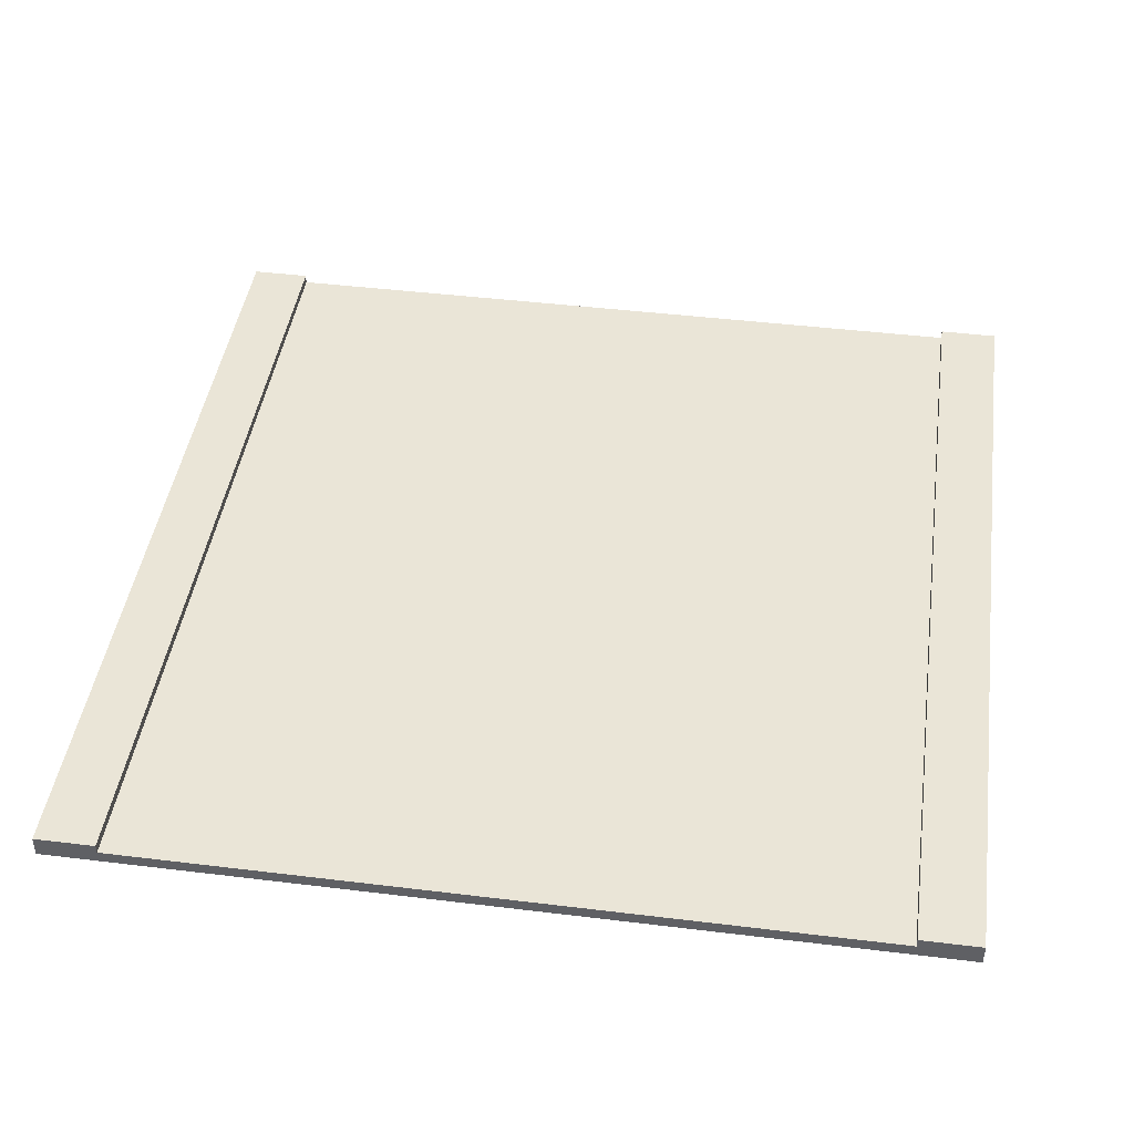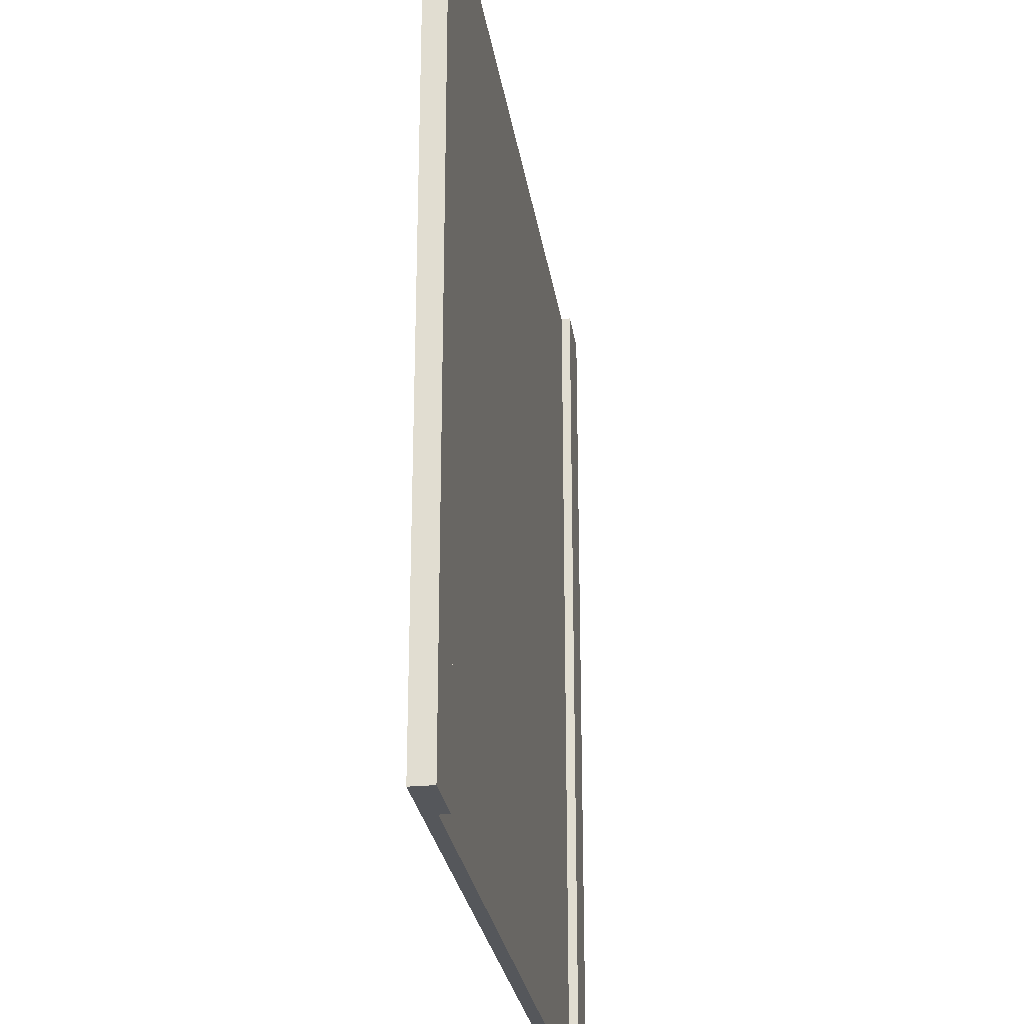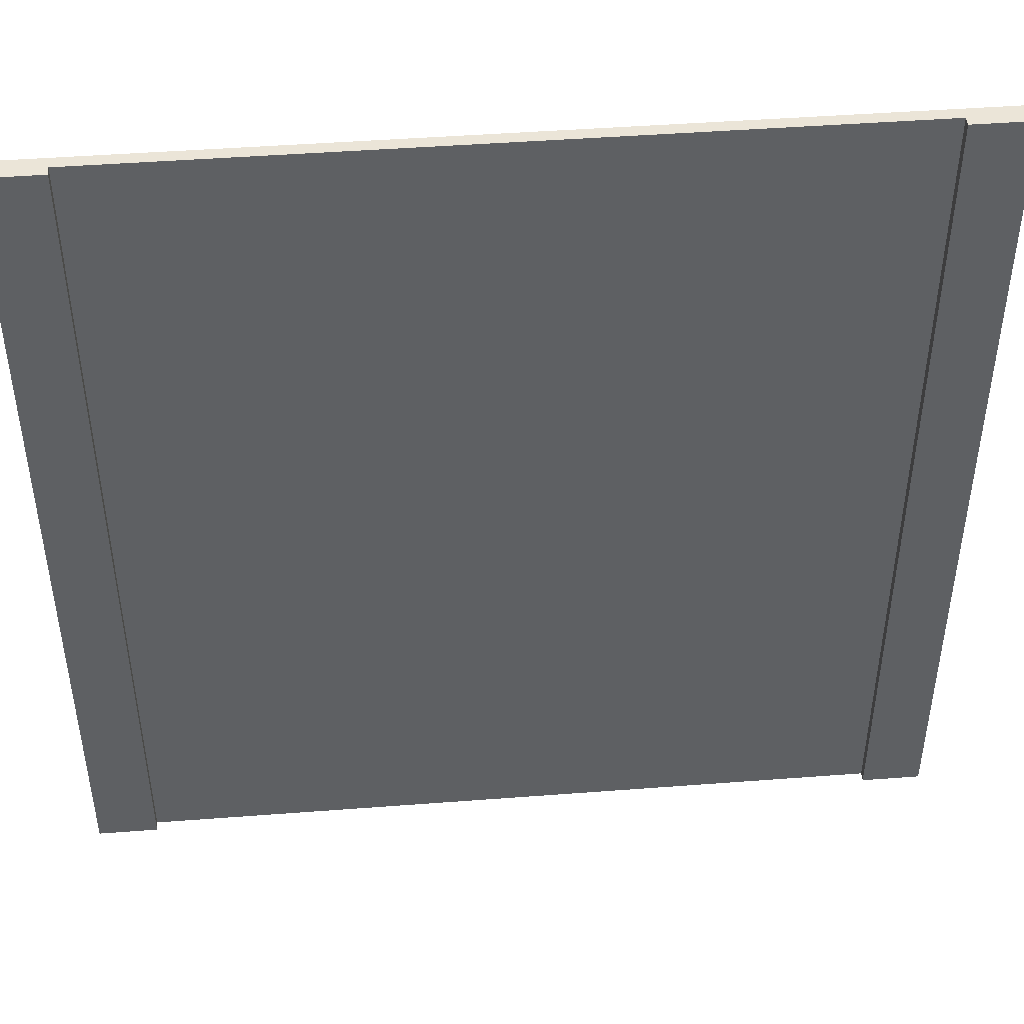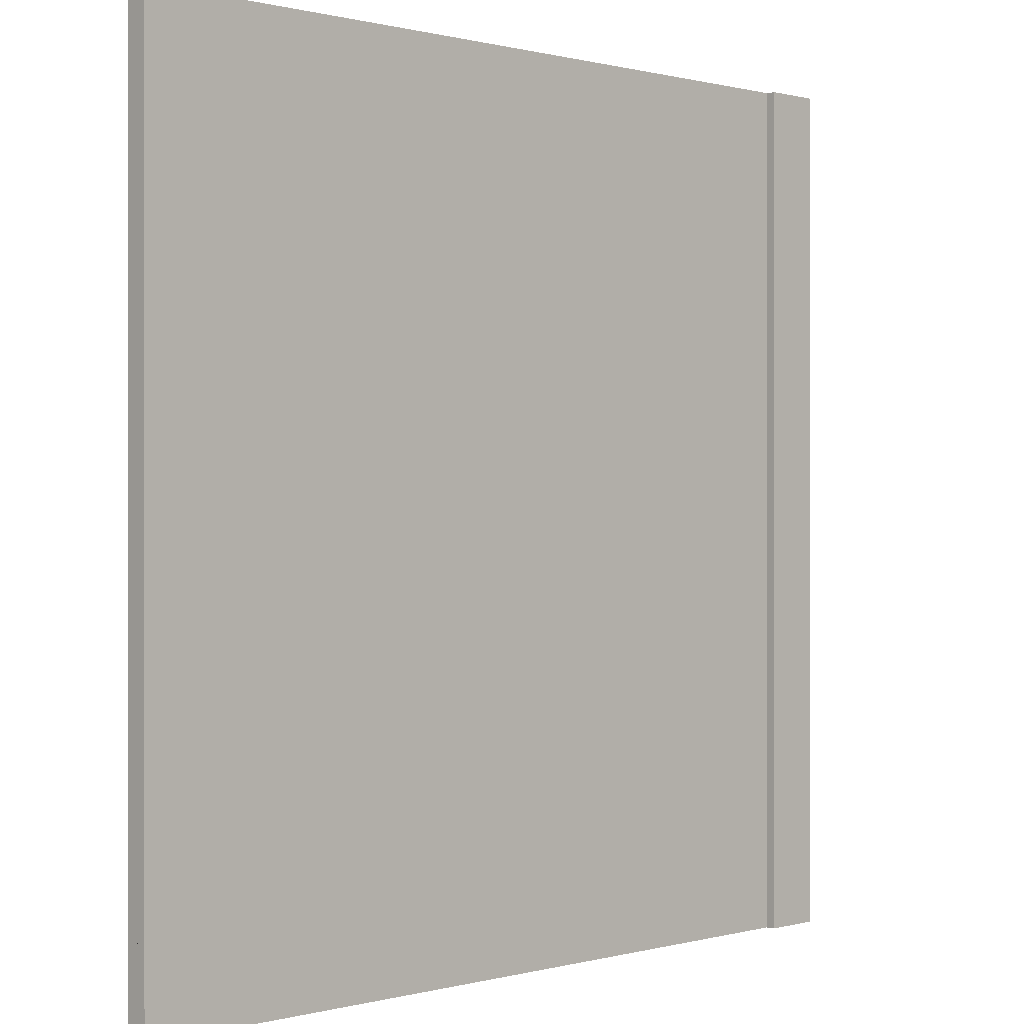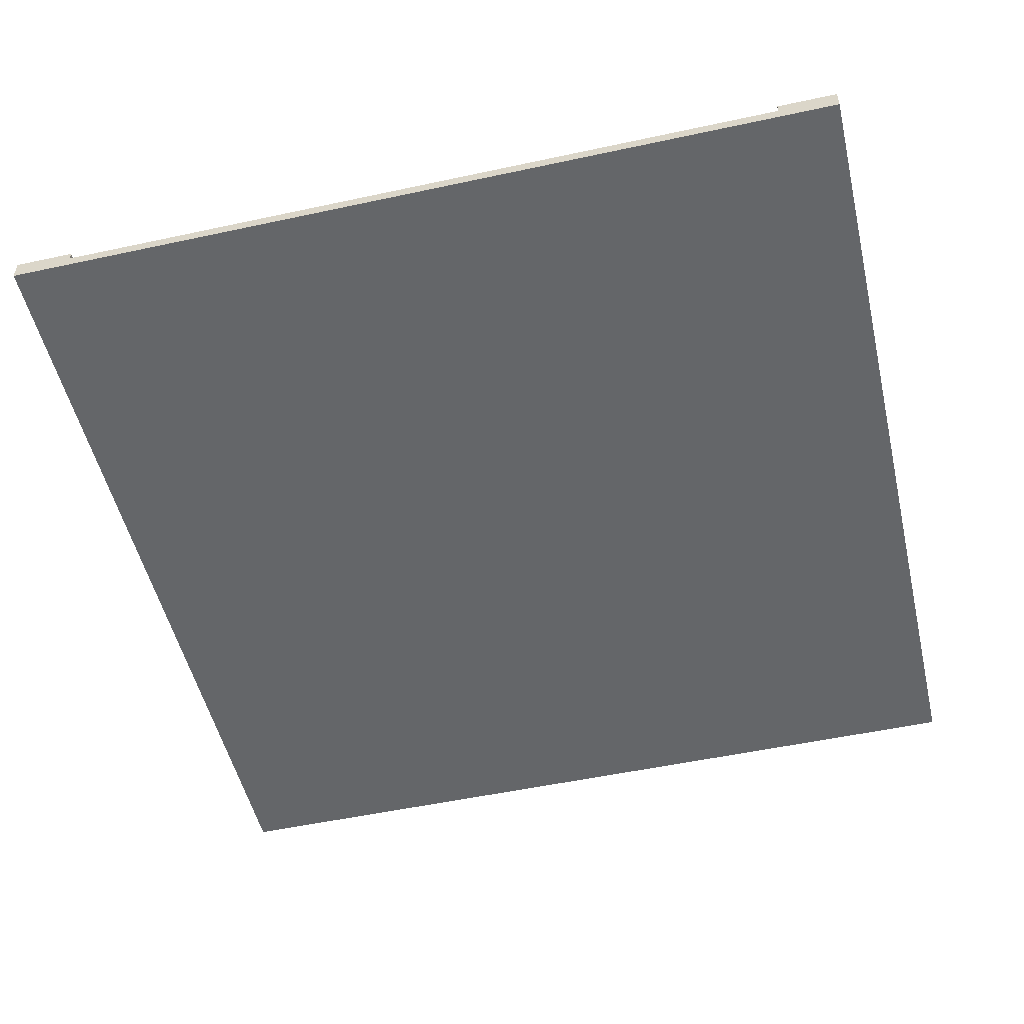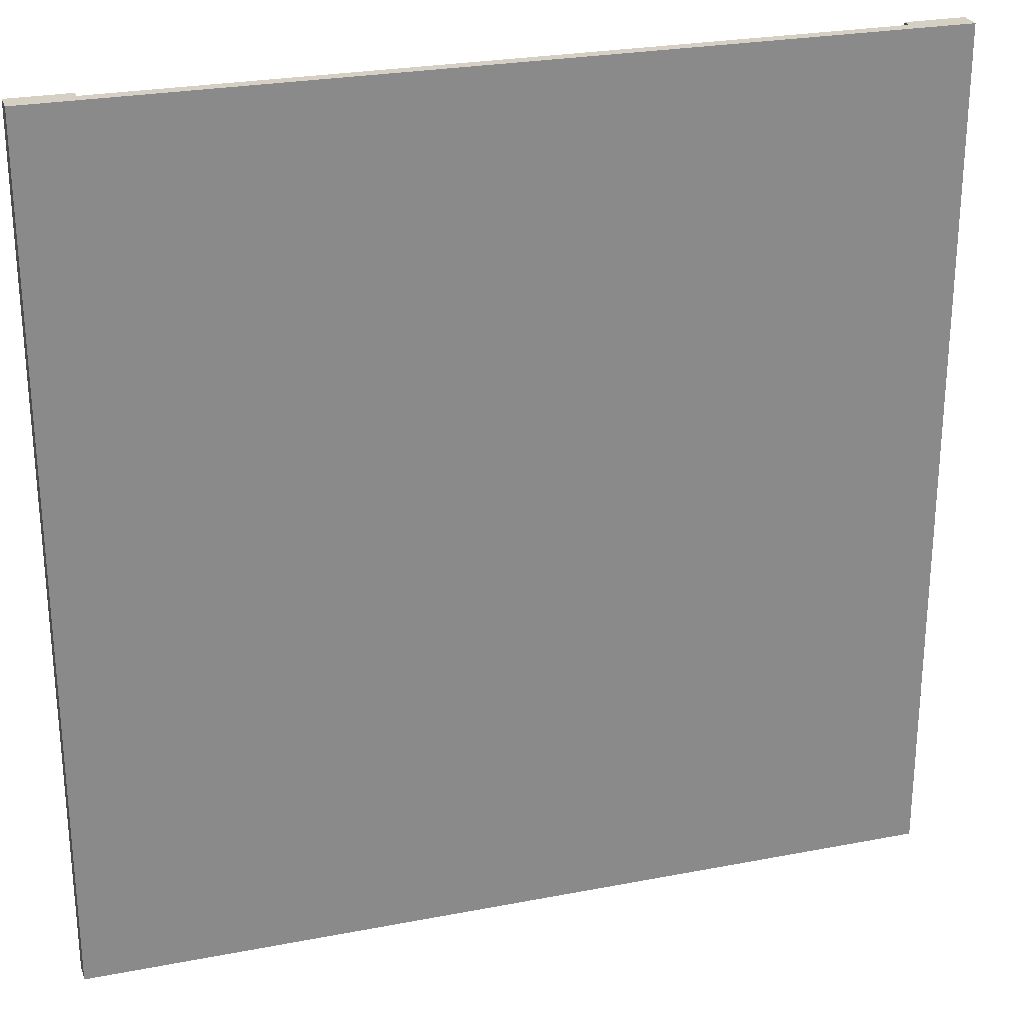
<metadata>
{"format":"obj","ext":"obj","renderer":"f3d","projection":"perspective","resolution":1024,"background":"white","views":[{"elev":44.3,"azim":8.1,"up":"+Y"},{"elev":-26.8,"azim":98.5,"up":"+Z"},{"elev":46.0,"azim":175.0,"up":"+Z"},{"elev":0.3,"azim":134.9,"up":"+Z"},{"elev":-51.7,"azim":-166.8,"up":"+Y"},{"elev":26.1,"azim":-17.0,"up":"+Z"}]}
</metadata>
<code>
o Road2
v -33.56 0.02846 20.61
v -34.53 1e-06 20.61
v -34.58 1e-06 20.61
v -34.53 0.02846 20.61
v -34.58 0.02846 20.61
v -34.53 1e-06 18.61
v -34.58 1e-06 18.61
v -33.56 0.02846 19.94
v -33.56 1e-06 18.94
v -35.56 0.02846 20.27
v -35.56 0.02846 19.27
v -34.53 0.02846 18.94
v -34.53 0.02846 19.27
v -34.53 0.02846 19.61
v -34.53 0.02846 19.94
v -34.53 0.02846 20.27
v -34.58 0.02846 18.94
v -34.58 0.02846 19.27
v -34.58 0.02846 19.61
v -34.58 0.02846 19.94
v -34.58 0.02846 20.27
v -35.56 0.0285 18.61
v -35.56 1e-06 18.61
v -33.56 1e-06 18.61
v -33.56 1e-06 20.61
v -33.56 0.0285 19.61
v -33.56 0.0285 20.27
v -35.56 1e-06 20.61
v -35.56 0.02846 20.61
v -33.56 0.02846 18.61
v -33.69 1e-06 18.61
v -35.42 1e-06 18.61
v -35.42 0.02846 18.61
v -33.69 0.02846 18.61
v -35.42 1e-06 20.61
v -33.69 1e-06 20.61
v -33.69 0.02846 20.61
v -35.42 0.02846 20.61
v -35.56 0.05 20.61
v -35.56 0.05 18.61
v -33.69 0.05 18.61
v -33.56 0.05 18.61
v -33.56 0.05 20.61
v -35.42 0.05 20.61
v -35.42 0.05 18.61
v -33.69 0.05 20.61
v -35.56 1e-06 18.94
v -35.56 1e-06 19.27
v -35.56 1e-06 19.61
v -35.56 1e-06 19.94
v -35.56 1e-06 20.27
v -35.56 0.02846 19.94
v -35.56 0.02846 19.61
v -35.56 0.02846 18.94
v -33.56 1e-06 20.27
v -33.56 1e-06 19.94
v -33.56 1e-06 19.61
v -33.56 1e-06 19.27
v -33.56 0.02846 18.94
v -33.56 0.02846 19.27
v -33.69 0.02846 18.94
v -33.69 0.02846 19.27
v -33.69 0.02846 19.61
v -33.69 0.02846 19.94
v -33.69 0.02846 20.27
v -35.42 0.02846 18.94
v -35.42 0.02846 19.27
v -35.42 0.02846 19.61
v -35.42 0.02846 19.94
v -35.42 0.02846 20.27
v -35.42 1e-06 18.94
v -35.42 1e-06 19.27
v -35.42 1e-06 19.61
v -35.42 1e-06 19.94
v -35.42 1e-06 20.27
v -33.69 1e-06 18.94
v -33.69 1e-06 19.27
v -33.69 1e-06 19.61
v -33.69 1e-06 19.94
v -33.69 1e-06 20.27
v -35.56 0.05 20.27
v -35.56 0.05 19.94
v -35.56 0.05 19.61
v -35.56 0.05 19.27
v -35.56 0.05 18.94
v -33.56 0.05 18.94
v -33.56 0.05 19.27
v -33.56 0.05 19.61
v -33.56 0.05 19.94
v -33.56 0.05 20.27
v -33.69 0.05 18.94
v -33.69 0.05 19.27
v -33.69 0.05 19.61
v -33.69 0.05 19.94
v -33.69 0.05 20.27
v -35.42 0.05 18.94
v -35.42 0.05 19.27
v -35.42 0.05 19.61
v -35.42 0.05 19.94
v -35.42 0.05 20.27
f 15 20 52 10 21 16 27 8
f 22 54 17 12 59 30
f 47 7 6 9 55 2 3 51
f 2 55 25
f 28 51 3
f 4 5 29 28 3 2 25 1
f 7 47 23
f 6 24 9
f 22 30 24 6 7 23
f 16 4 1 27
f 18 17 54 11
f 13 18 11 53 19 14 26 60
f 20 19 53 52
f 15 8 26 14
f 13 60 59 12
f 5 21 10 29
f 11 54 22 23 47 51 28 29 10 52 53
f 8 27 1 25 55 9 24 30 59 60 26
f 11 22 23 28 29 10 52 53
f 8 27 1 25 24 30 60 26
f 47 54 22 23
f 31 34 30 24
f 55 27 1 25
f 35 38 29 28
f 80 55 25 36
f 37 1 43 46
f 65 37 46 95
f 51 75 35 28
f 25 1 37 36
f 23 22 33 32
f 30 34 41 42
f 33 22 40 45
f 66 33 45 96
f 59 30 42 86
f 10 29 39 81
f 29 38 44 39
f 22 54 85 40
f 54 11 84 85
f 11 53 83 84
f 53 52 82 83
f 52 10 81 82
f 1 27 90 43
f 27 8 89 90
f 8 26 88 89
f 26 60 87 88
f 60 59 86 87
f 38 70 100 44
f 70 69 99 100
f 69 68 98 99
f 68 67 97 98
f 67 66 96 97
f 23 32 71 47
f 47 71 72 48
f 48 72 73 49
f 49 73 74 50
f 50 74 75 51
f 34 61 91 41
f 61 62 92 91
f 62 63 93 92
f 63 64 94 93
f 64 65 95 94
f 31 24 9 76
f 76 9 58 77
f 77 58 57 78
f 78 57 56 79
f 79 56 55 80
f 24 30 59 9
f 9 59 60 58
f 58 60 26 57
f 57 26 8 56
f 56 8 27 55
f 28 29 10 51
f 51 10 52 50
f 50 52 53 49
f 49 53 11 48
f 48 11 54 47
f 4 16 21 5
f 15 14 19 20
f 13 12 17 18
f 100 81 39 44
f 90 95 46 43
f 42 41 91 86
f 86 91 92 87
f 87 92 93 88
f 88 93 94 89
f 89 94 95 90
f 45 40 85 96
f 96 85 84 97
f 97 84 83 98
f 98 83 82 99
f 99 82 81 100

</code>
